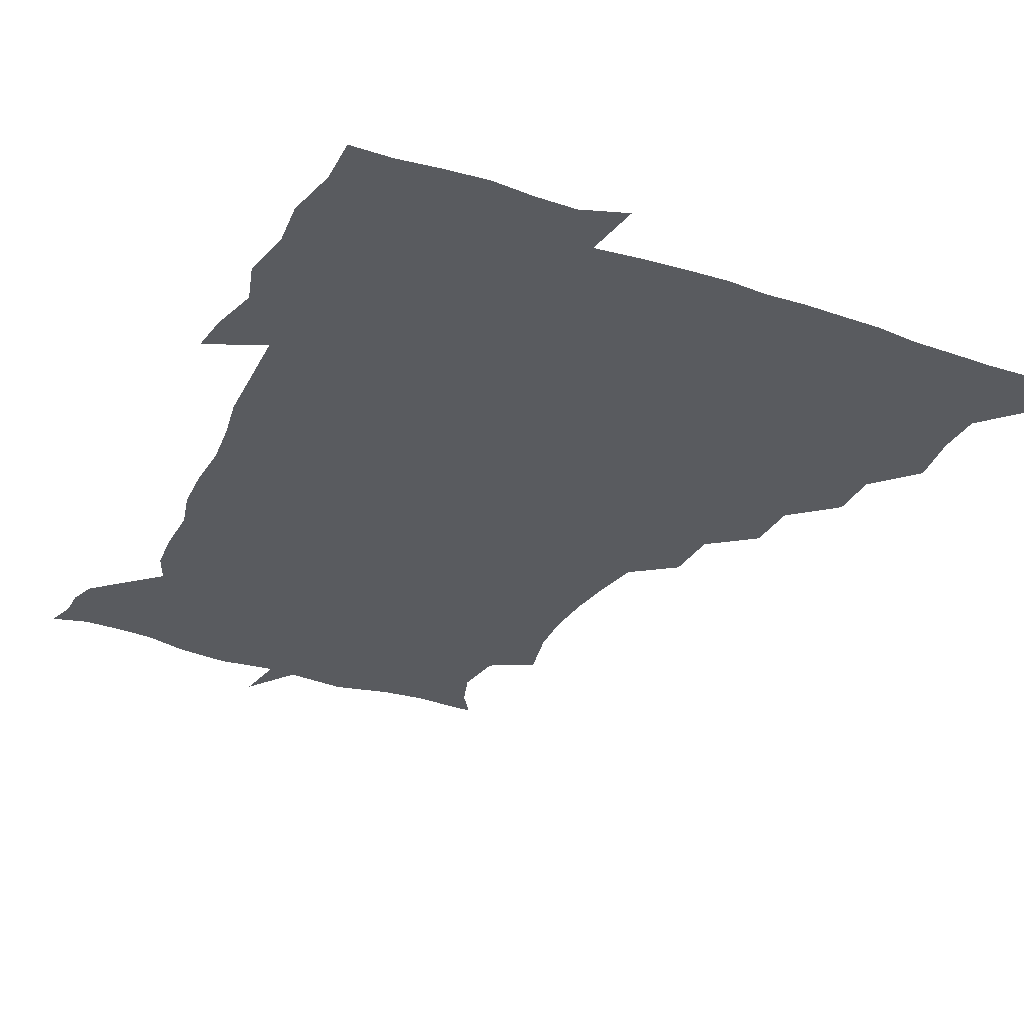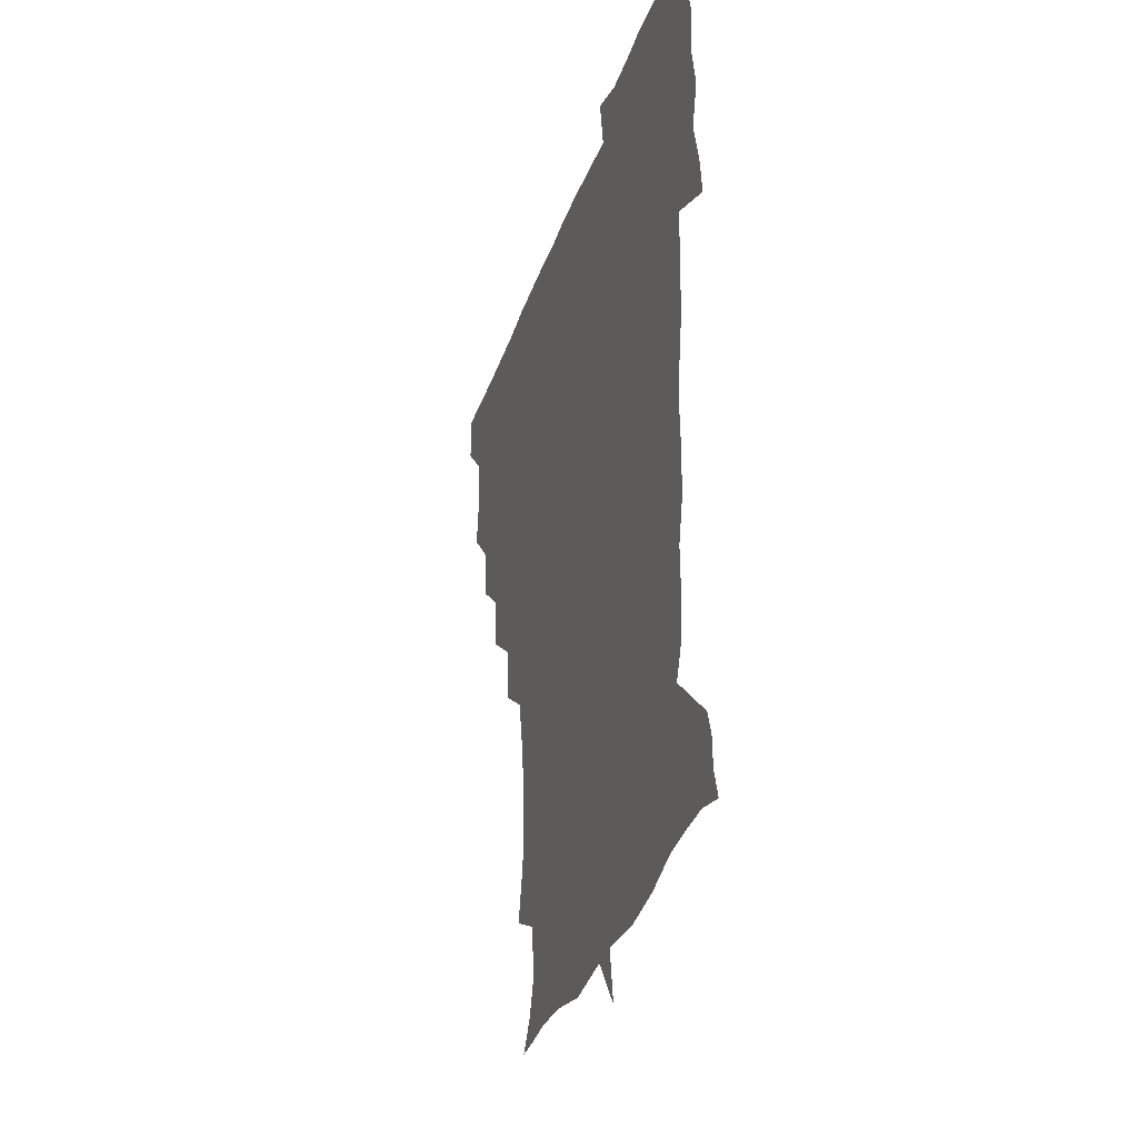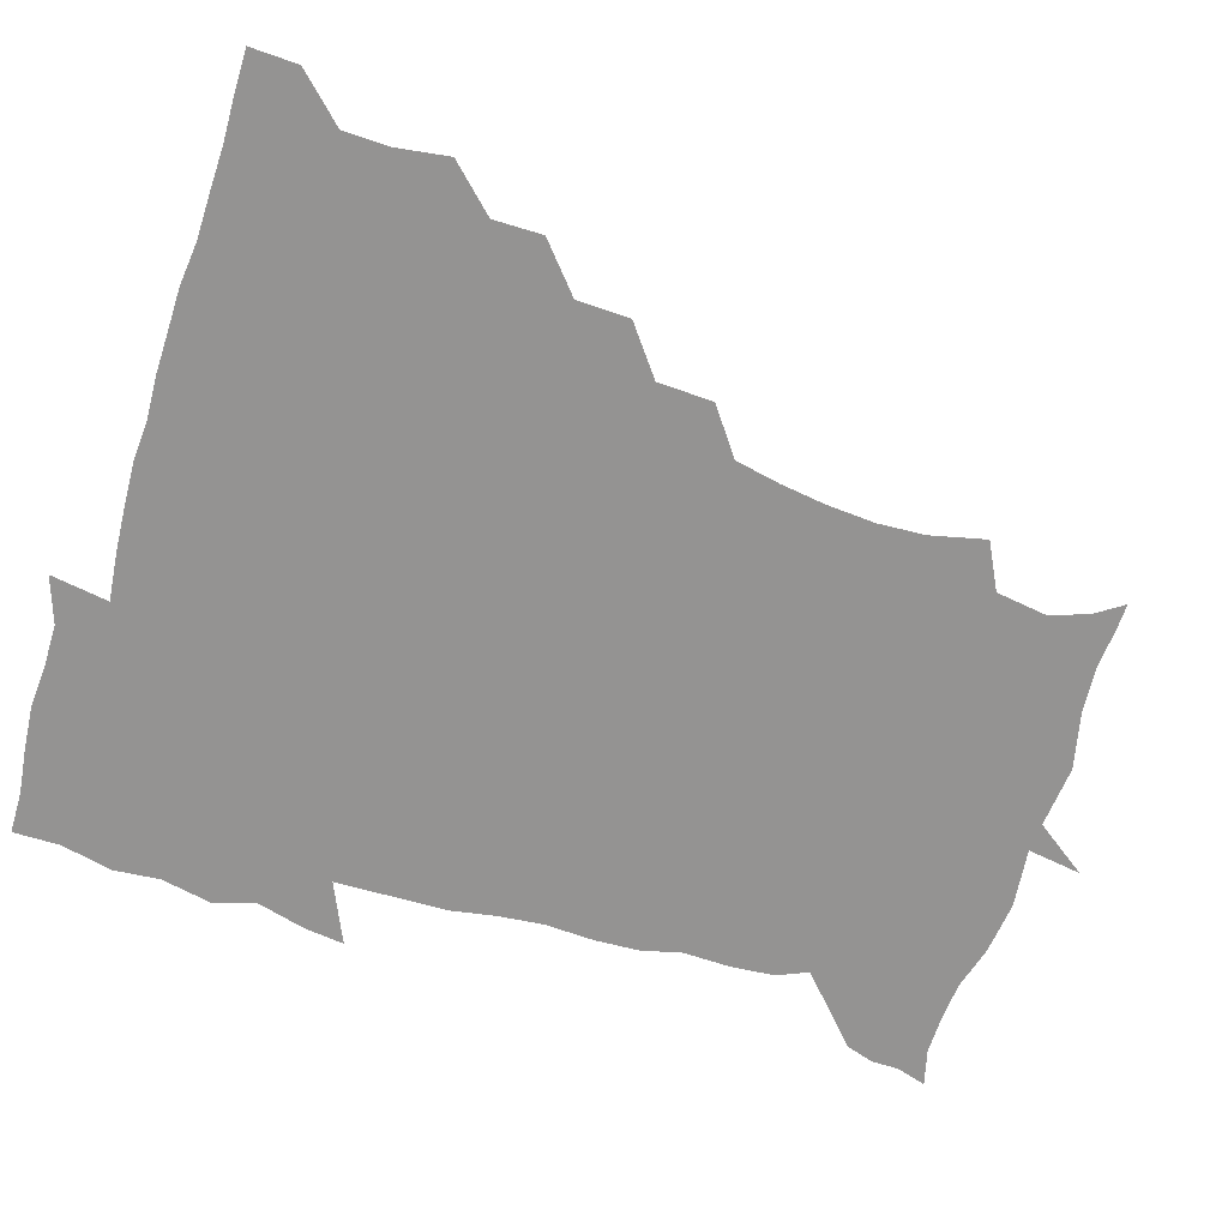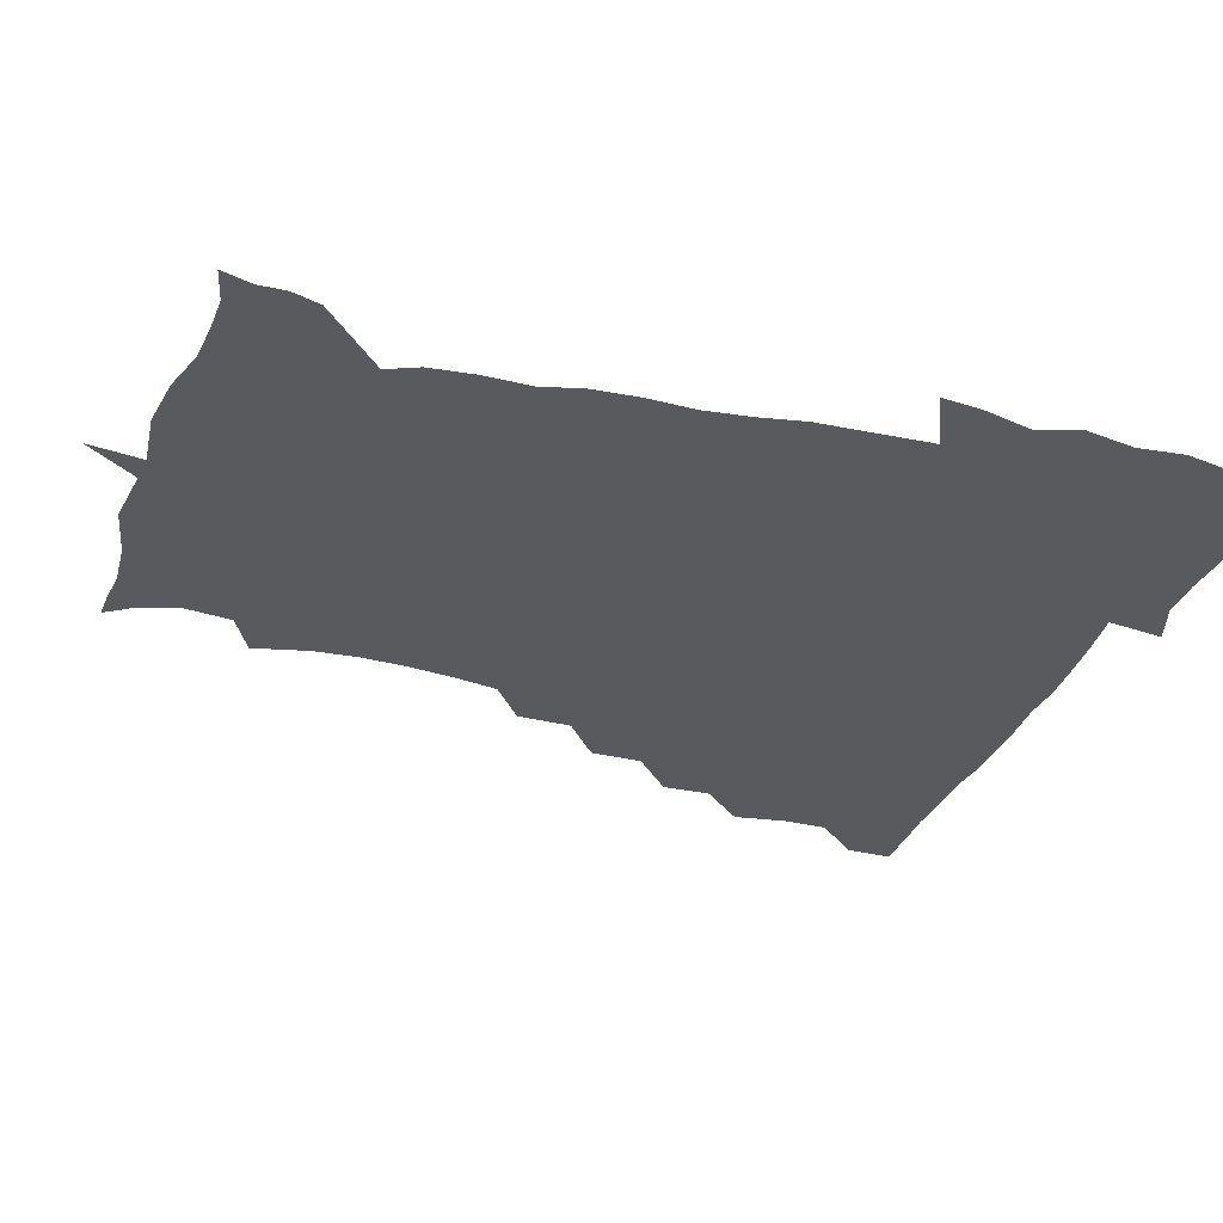
<metadata>
{"format":"obj","ext":"obj","renderer":"f3d","projection":"perspective","resolution":1024,"background":"white","views":[{"elev":-32.7,"azim":155.2,"up":"+Z"},{"elev":-31.8,"azim":73.2,"up":"+Y"},{"elev":-66.8,"azim":-106.9,"up":"+Z"},{"elev":-30.5,"azim":72.2,"up":"+Z"}]}
</metadata>
<code>
v 451.8 450.3 0
v 451 466.7 0
v 464.8 401 0
v 467.3 419.3 0
v 466.7 435 0
v 466.7 449.9 0
v 465.8 466.7 0
v 479.6 369 0
v 479.6 385.9 0
v 483 405.6 0
v 482.4 420.6 0
v 481.9 435.7 0
v 481.3 450.9 0
v 481.1 466.3 0
v 496.6 337 0
v 496 355.2 0
v 497.8 375.2 0
v 498.8 392 0
v 498.2 406.7 0
v 497.8 421.2 0
v 497.6 435.6 0
v 497.4 449.9 0
v 496.2 466.7 0
v 514.3 305.4 0
v 513.4 324.5 0
v 513.6 344.9 0
v 512.5 360.4 0
v 513.9 378.4 0
v 512.5 391.7 0
v 512.7 406.8 0
v 512.4 421.3 0
v 512.1 435.7 0
v 511.8 450.2 0
v 511.3 466.9 0
v 532.3 210.7 0
v 536.5 229.9 0
v 537.3 246 0
v 536 262.5 0
v 533.7 278.3 0
v 530.3 294 0
v 529.1 313.4 0
v 528.4 330.4 0
v 528.6 348.1 0
v 527.9 362.5 0
v 527.9 377.8 0
v 527.7 392.3 0
v 527.3 406.7 0
v 527.1 421.2 0
v 526.8 435.9 0
v 526.5 450.8 0
v 526.3 468.6 0
v 540.1 162.1 0
v 546.8 172.1 0
v 551 185.2 0
v 548.3 202.6 0
v 548.2 221.9 0
v 549.1 238 0
v 548.4 253.2 0
v 547 267.8 0
v 545.2 282.8 0
v 544 299.8 0
v 543.1 316.2 0
v 543.1 333 0
v 542.6 347.3 0
v 542.5 363 0
v 543.2 378.9 0
v 542.4 392.3 0
v 543.1 407.2 0
v 542.2 421.2 0
v 542.1 435.5 0
v 541.4 451.3 0
v 540.8 468.7 0
v 549.7 162.4 0
v 559.5 178 0
v 561 192.5 0
v 561.5 211.1 0
v 560.5 224.4 0
v 561.5 243 0
v 561 258.1 0
v 560.9 274.2 0
v 558.5 285.7 0
v 558 302.5 0
v 557.6 318.6 0
v 557.4 332.3 0
v 557.8 349.6 0
v 557.3 363.5 0
v 557.4 378.5 0
v 556.5 391.7 0
v 557.5 407 0
v 557.1 421.1 0
v 556.9 435.4 0
v 556.5 450.5 0
v 555.2 469 0
v 562.6 163.6 0
v 572.2 180.3 0
v 574.7 198.2 0
v 574.6 213.8 0
v 574.5 229.5 0
v 574.6 244.7 0
v 574.3 259.9 0
v 574.1 275 0
v 572.9 288.6 0
v 572.4 304.3 0
v 571.7 316.6 0
v 572.2 334.3 0
v 572 349.2 0
v 571.6 362.8 0
v 571.9 378.5 0
v 572.2 392.8 0
v 572 406.9 0
v 571.5 421.3 0
v 571.7 435.4 0
v 571.6 449.5 0
v 569.8 468.3 0
v 579.2 162.5 0
v 587.3 182.4 0
v 588.4 198.3 0
v 588.4 213.8 0
v 588.1 227.9 0
v 587.3 245.1 0
v 587.6 259.6 0
v 588.1 275.9 0
v 587.2 289.1 0
v 586.4 303.2 0
v 586.5 318.1 0
v 586.6 335.4 0
v 586.6 350.1 0
v 586.7 363.6 0
v 586.5 377.6 0
v 586.8 392.9 0
v 586.6 407 0
v 587 421.2 0
v 586.8 435.2 0
v 585.9 450.4 0
v 584.1 469.3 0
v 599.1 158.3 0
v 601.9 181.4 0
v 602.3 199.6 0
v 602.4 214.4 0
v 602.4 230.2 0
v 601.8 242.7 0
v 600.8 259.1 0
v 601.8 276.8 0
v 601.4 289.9 0
v 601.1 304 0
v 601.2 320 0
v 601.2 335 0
v 601.1 348.4 0
v 601.3 363.5 0
v 601.5 378.7 0
v 601.5 392.9 0
v 601.6 407.1 0
v 601.8 421.4 0
v 601.4 436 0
v 600.5 451.6 0
v 598.8 468.6 0
v 620.5 160.6 0
v 616.6 184.2 0
v 616.2 200.3 0
v 616.4 216.9 0
v 616.4 230.6 0
v 616.5 244.7 0
v 615.6 257.9 0
v 615.1 276.7 0
v 615.3 290.7 0
v 615.7 305.2 0
v 615.4 320.2 0
v 615.5 335.7 0
v 615.7 348.6 0
v 616 365.2 0
v 615.9 378.7 0
v 616.2 394 0
v 616.4 407.4 0
v 616.8 421.5 0
v 616.4 436.2 0
v 615.8 451.5 0
v 614.3 467.7 0
v 633.6 142.7 0
v 630.6 161.4 0
v 631 182 0
v 630.1 200.3 0
v 629.7 216.2 0
v 630 231.8 0
v 630.4 246.4 0
v 630.1 259.6 0
v 629.1 277.1 0
v 629.4 290.6 0
v 629.5 307.2 0
v 629.9 320.6 0
v 629.9 335 0
v 630.1 350 0
v 629.9 365.7 0
v 630.4 378.8 0
v 630.5 393.2 0
v 630.8 407.6 0
v 631 421.8 0
v 631.8 435.9 0
v 632.3 450 0
v 631.5 465.9 0
v 628.1 486 0
v 651.1 159.4 0
v 645.7 183.1 0
v 644.3 199.8 0
v 643.8 215.2 0
v 643.3 230.8 0
v 643.6 246.9 0
v 643.9 260.7 0
v 643 277.1 0
v 643.8 290.5 0
v 644 305.2 0
v 644.3 319.6 0
v 644.5 333.9 0
v 644.2 350.5 0
v 644.3 365.1 0
v 644.7 378.9 0
v 645.3 392.3 0
v 645.2 407.8 0
v 645.6 421.5 0
v 646.3 436.4 0
v 646.4 450.4 0
v 646.1 465.1 0
v 644.3 480.6 0
v 669.6 161.7 0
v 661.4 182.1 0
v 658.5 198.7 0
v 656.9 215.5 0
v 657 229.4 0
v 656.7 246.1 0
v 657.3 260.5 0
v 657.5 274.8 0
v 657.8 289.7 0
v 658.2 304 0
v 658.8 318.3 0
v 659 332.9 0
v 658.4 349.8 0
v 658.5 364.9 0
v 659 379.1 0
v 659.2 394.4 0
v 659.4 408.3 0
v 660 422.7 0
v 660.3 436.6 0
v 660.7 450.5 0
v 660.7 465 0
v 659.2 480.6 0
v 685.1 166.1 0
v 676.2 182.7 0
v 673.3 197.4 0
v 670.4 213.1 0
v 669.5 228.1 0
v 669.9 243.6 0
v 670.8 257.9 0
v 671.3 272.6 0
v 671.9 287.3 0
v 672 302.5 0
v 671.6 319.3 0
v 672.6 333.5 0
v 673.7 347.8 0
v 673.2 364 0
v 672.5 380.5 0
v 672.7 394.6 0
v 673.2 408.4 0
v 673.5 423.2 0
v 674.2 436.8 0
v 674.7 450.7 0
v 675.3 464.7 0
v 674.1 481.7 0
v 699.4 167.2 0
v 690.7 182 0
v 689.1 193.6 0
v 683.5 210.5 0
v 681.9 223.4 0
v 683.5 238.1 0
v 683.4 254.3 0
v 684.1 269.2 0
v 686.4 282.7 0
v 685.5 299.7 0
v 686.3 314.5 0
v 687.8 329.2 0
v 688.6 345.2 0
v 687.7 362.8 0
v 686.7 380.1 0
v 686.8 393.7 0
v 686.2 408.8 0
v 687 422.6 0
v 687.2 437.2 0
v 688.4 450.6 0
v 689.3 464.3 0
v 689.5 480.5 0
v 711.7 167.5 0
v 705.7 179.7 0
v 703.3 190.7 0
v 700.9 201.1 0
v 694.4 214.9 0
v 698.9 225.6 0
v 700 240.4 0
v 699.5 257.4 0
v 702.9 271.2 0
v 703.5 286.8 0
v 702.6 304 0
v 704.1 319.9 0
v 706.7 335.5 0
v 707 353.7 0
v 707.4 374.5 0
v 703 391 0
v 701.4 406 0
v 699.9 422.2 0
v 700.4 436 0
v 700.9 450.1 0
v 703.1 463.7 0
v 704.9 478.6 0
v 724.5 164.3 0
v 721.2 174.7 0
v 721.1 184.2 0
v 717.9 193.6 0
v 728.7 365.1 0
v 726.9 378.9 0
v 722.2 396.1 0
v 726.4 410.8 0
v 722.7 428.1 0
v 724 444.2 0
v 719.9 462.3 0
v 719.9 478.4 0
v 721 496 0
f 5 6 1
f 1 6 2
f 6 7 2
f 9 10 3
f 3 10 4
f 10 11 4
f 4 11 5
f 11 12 5
f 5 12 6
f 12 13 6
f 6 13 7
f 13 14 7
f 16 17 8
f 8 17 9
f 17 18 9
f 9 18 10
f 18 19 10
f 10 19 11
f 19 20 11
f 11 20 12
f 20 21 12
f 12 21 13
f 21 22 13
f 13 22 14
f 22 23 14
f 25 26 15
f 15 26 16
f 26 27 16
f 16 27 17
f 27 28 17
f 17 28 18
f 28 29 18
f 18 29 19
f 29 30 19
f 19 30 20
f 30 31 20
f 20 31 21
f 31 32 21
f 21 32 22
f 32 33 22
f 22 33 23
f 33 34 23
f 40 41 24
f 24 41 25
f 41 42 25
f 25 42 26
f 42 43 26
f 26 43 27
f 43 44 27
f 27 44 28
f 44 45 28
f 28 45 29
f 45 46 29
f 29 46 30
f 46 47 30
f 30 47 31
f 47 48 31
f 31 48 32
f 48 49 32
f 32 49 33
f 49 50 33
f 33 50 34
f 50 51 34
f 55 56 35
f 35 56 36
f 56 57 36
f 36 57 37
f 57 58 37
f 37 58 38
f 58 59 38
f 38 59 39
f 59 60 39
f 39 60 40
f 60 61 40
f 40 61 41
f 61 62 41
f 41 62 42
f 62 63 42
f 42 63 43
f 63 64 43
f 43 64 44
f 64 65 44
f 44 65 45
f 65 66 45
f 45 66 46
f 66 67 46
f 46 67 47
f 67 68 47
f 47 68 48
f 68 69 48
f 48 69 49
f 69 70 49
f 49 70 50
f 70 71 50
f 50 71 51
f 71 72 51
f 52 73 53
f 73 74 53
f 53 74 54
f 74 75 54
f 54 75 55
f 75 76 55
f 55 76 56
f 76 77 56
f 56 77 57
f 77 78 57
f 57 78 58
f 78 79 58
f 58 79 59
f 79 80 59
f 59 80 60
f 80 81 60
f 60 81 61
f 81 82 61
f 61 82 62
f 82 83 62
f 62 83 63
f 83 84 63
f 63 84 64
f 84 85 64
f 64 85 65
f 85 86 65
f 65 86 66
f 86 87 66
f 66 87 67
f 87 88 67
f 67 88 68
f 88 89 68
f 68 89 69
f 89 90 69
f 69 90 70
f 90 91 70
f 70 91 71
f 91 92 71
f 71 92 72
f 92 93 72
f 73 94 74
f 94 95 74
f 74 95 75
f 95 96 75
f 75 96 76
f 96 97 76
f 76 97 77
f 97 98 77
f 77 98 78
f 98 99 78
f 78 99 79
f 99 100 79
f 79 100 80
f 100 101 80
f 80 101 81
f 101 102 81
f 81 102 82
f 102 103 82
f 82 103 83
f 103 104 83
f 83 104 84
f 104 105 84
f 84 105 85
f 105 106 85
f 85 106 86
f 106 107 86
f 86 107 87
f 107 108 87
f 87 108 88
f 108 109 88
f 88 109 89
f 109 110 89
f 89 110 90
f 110 111 90
f 90 111 91
f 111 112 91
f 91 112 92
f 112 113 92
f 92 113 93
f 113 114 93
f 94 115 95
f 115 116 95
f 95 116 96
f 116 117 96
f 96 117 97
f 117 118 97
f 97 118 98
f 118 119 98
f 98 119 99
f 119 120 99
f 99 120 100
f 120 121 100
f 100 121 101
f 121 122 101
f 101 122 102
f 122 123 102
f 102 123 103
f 123 124 103
f 103 124 104
f 124 125 104
f 104 125 105
f 125 126 105
f 105 126 106
f 126 127 106
f 106 127 107
f 127 128 107
f 107 128 108
f 128 129 108
f 108 129 109
f 129 130 109
f 109 130 110
f 130 131 110
f 110 131 111
f 131 132 111
f 111 132 112
f 132 133 112
f 112 133 113
f 133 134 113
f 113 134 114
f 134 135 114
f 115 136 116
f 136 137 116
f 116 137 117
f 137 138 117
f 117 138 118
f 138 139 118
f 118 139 119
f 139 140 119
f 119 140 120
f 140 141 120
f 120 141 121
f 141 142 121
f 121 142 122
f 142 143 122
f 122 143 123
f 143 144 123
f 123 144 124
f 144 145 124
f 124 145 125
f 145 146 125
f 125 146 126
f 146 147 126
f 126 147 127
f 147 148 127
f 127 148 128
f 148 149 128
f 128 149 129
f 149 150 129
f 129 150 130
f 150 151 130
f 130 151 131
f 151 152 131
f 131 152 132
f 152 153 132
f 132 153 133
f 153 154 133
f 133 154 134
f 154 155 134
f 134 155 135
f 155 156 135
f 136 157 137
f 157 158 137
f 137 158 138
f 158 159 138
f 138 159 139
f 159 160 139
f 139 160 140
f 160 161 140
f 140 161 141
f 161 162 141
f 141 162 142
f 162 163 142
f 142 163 143
f 163 164 143
f 143 164 144
f 164 165 144
f 144 165 145
f 165 166 145
f 145 166 146
f 166 167 146
f 146 167 147
f 167 168 147
f 147 168 148
f 168 169 148
f 148 169 149
f 169 170 149
f 149 170 150
f 170 171 150
f 150 171 151
f 171 172 151
f 151 172 152
f 172 173 152
f 152 173 153
f 173 174 153
f 153 174 154
f 174 175 154
f 154 175 155
f 175 176 155
f 155 176 156
f 176 177 156
f 178 179 157
f 157 179 158
f 179 180 158
f 158 180 159
f 180 181 159
f 159 181 160
f 181 182 160
f 160 182 161
f 182 183 161
f 161 183 162
f 183 184 162
f 162 184 163
f 184 185 163
f 163 185 164
f 185 186 164
f 164 186 165
f 186 187 165
f 165 187 166
f 187 188 166
f 166 188 167
f 188 189 167
f 167 189 168
f 189 190 168
f 168 190 169
f 190 191 169
f 169 191 170
f 191 192 170
f 170 192 171
f 192 193 171
f 171 193 172
f 193 194 172
f 172 194 173
f 194 195 173
f 173 195 174
f 195 196 174
f 174 196 175
f 196 197 175
f 175 197 176
f 197 198 176
f 176 198 177
f 198 199 177
f 179 201 180
f 201 202 180
f 180 202 181
f 202 203 181
f 181 203 182
f 203 204 182
f 182 204 183
f 204 205 183
f 183 205 184
f 205 206 184
f 184 206 185
f 206 207 185
f 185 207 186
f 207 208 186
f 186 208 187
f 208 209 187
f 187 209 188
f 209 210 188
f 188 210 189
f 210 211 189
f 189 211 190
f 211 212 190
f 190 212 191
f 212 213 191
f 191 213 192
f 213 214 192
f 192 214 193
f 214 215 193
f 193 215 194
f 215 216 194
f 194 216 195
f 216 217 195
f 195 217 196
f 217 218 196
f 196 218 197
f 218 219 197
f 197 219 198
f 219 220 198
f 198 220 199
f 220 221 199
f 199 221 200
f 221 222 200
f 201 223 202
f 223 224 202
f 202 224 203
f 224 225 203
f 203 225 204
f 225 226 204
f 204 226 205
f 226 227 205
f 205 227 206
f 227 228 206
f 206 228 207
f 228 229 207
f 207 229 208
f 229 230 208
f 208 230 209
f 230 231 209
f 209 231 210
f 231 232 210
f 210 232 211
f 232 233 211
f 211 233 212
f 233 234 212
f 212 234 213
f 234 235 213
f 213 235 214
f 235 236 214
f 214 236 215
f 236 237 215
f 215 237 216
f 237 238 216
f 216 238 217
f 238 239 217
f 217 239 218
f 239 240 218
f 218 240 219
f 240 241 219
f 219 241 220
f 241 242 220
f 220 242 221
f 242 243 221
f 221 243 222
f 243 244 222
f 223 245 224
f 245 246 224
f 224 246 225
f 246 247 225
f 225 247 226
f 247 248 226
f 226 248 227
f 248 249 227
f 227 249 228
f 249 250 228
f 228 250 229
f 250 251 229
f 229 251 230
f 251 252 230
f 230 252 231
f 252 253 231
f 231 253 232
f 253 254 232
f 232 254 233
f 254 255 233
f 233 255 234
f 255 256 234
f 234 256 235
f 256 257 235
f 235 257 236
f 257 258 236
f 236 258 237
f 258 259 237
f 237 259 238
f 259 260 238
f 238 260 239
f 260 261 239
f 239 261 240
f 261 262 240
f 240 262 241
f 262 263 241
f 241 263 242
f 263 264 242
f 242 264 243
f 264 265 243
f 243 265 244
f 265 266 244
f 245 267 246
f 267 268 246
f 246 268 247
f 268 269 247
f 247 269 248
f 269 270 248
f 248 270 249
f 270 271 249
f 249 271 250
f 271 272 250
f 250 272 251
f 272 273 251
f 251 273 252
f 273 274 252
f 252 274 253
f 274 275 253
f 253 275 254
f 275 276 254
f 254 276 255
f 276 277 255
f 255 277 256
f 277 278 256
f 256 278 257
f 278 279 257
f 257 279 258
f 279 280 258
f 258 280 259
f 280 281 259
f 259 281 260
f 281 282 260
f 260 282 261
f 282 283 261
f 261 283 262
f 283 284 262
f 262 284 263
f 284 285 263
f 263 285 264
f 285 286 264
f 264 286 265
f 286 287 265
f 265 287 266
f 287 288 266
f 267 289 268
f 289 290 268
f 268 290 269
f 290 291 269
f 269 291 270
f 291 292 270
f 270 292 271
f 292 293 271
f 271 293 272
f 293 294 272
f 272 294 273
f 294 295 273
f 273 295 274
f 295 296 274
f 274 296 275
f 296 297 275
f 275 297 276
f 297 298 276
f 276 298 277
f 298 299 277
f 277 299 278
f 299 300 278
f 278 300 279
f 300 301 279
f 279 301 280
f 301 302 280
f 280 302 281
f 302 303 281
f 281 303 282
f 303 304 282
f 282 304 283
f 304 305 283
f 283 305 284
f 305 306 284
f 284 306 285
f 306 307 285
f 285 307 286
f 307 308 286
f 286 308 287
f 308 309 287
f 287 309 288
f 309 310 288
f 289 311 290
f 311 312 290
f 290 312 291
f 312 313 291
f 291 313 292
f 313 314 292
f 292 314 293
f 303 315 304
f 315 316 304
f 304 316 305
f 316 317 305
f 305 317 306
f 317 318 306
f 306 318 307
f 318 319 307
f 307 319 308
f 319 320 308
f 308 320 309
f 320 321 309
f 309 321 310
f 321 322 310

</code>
